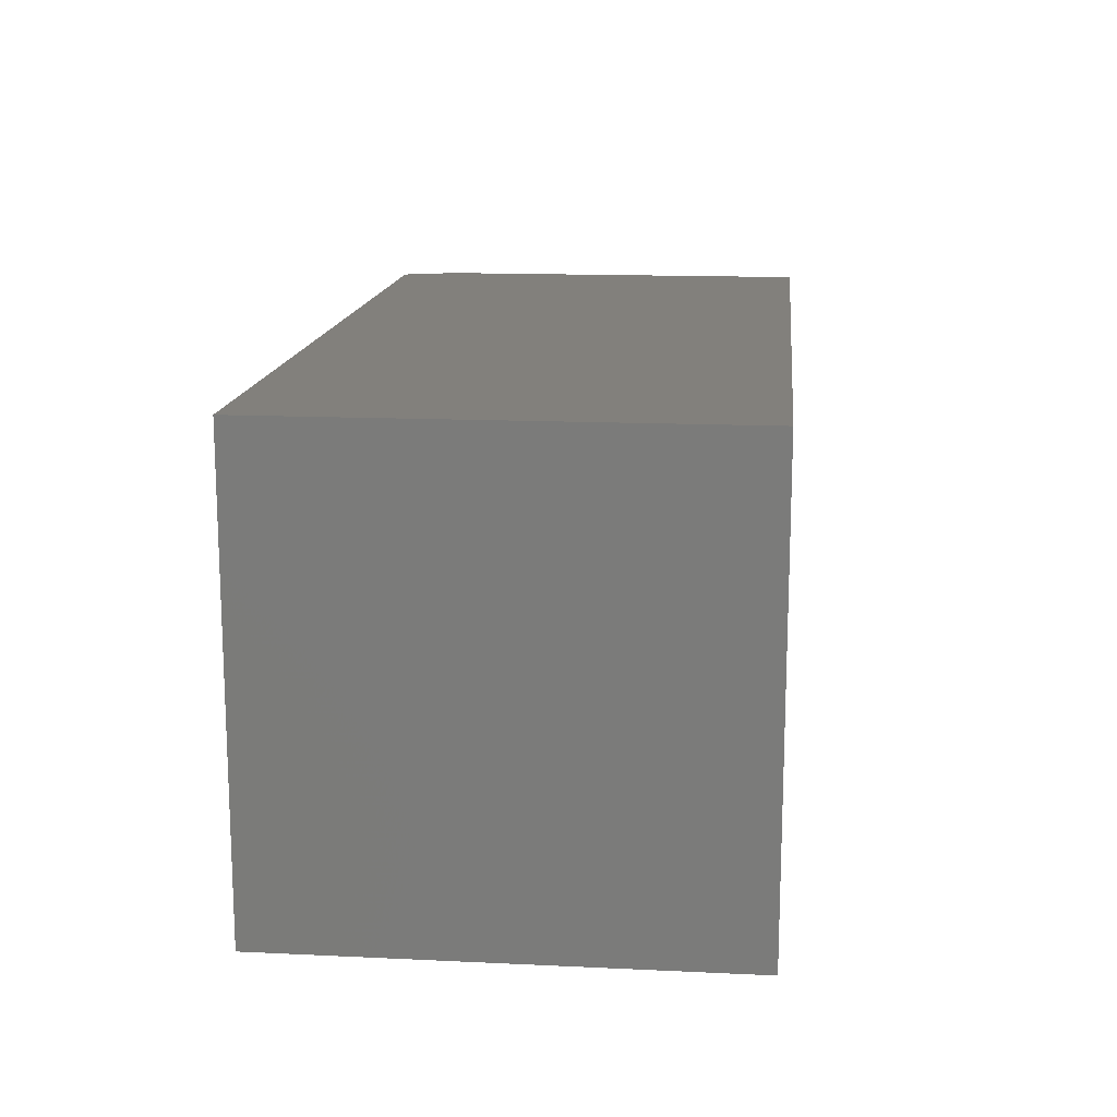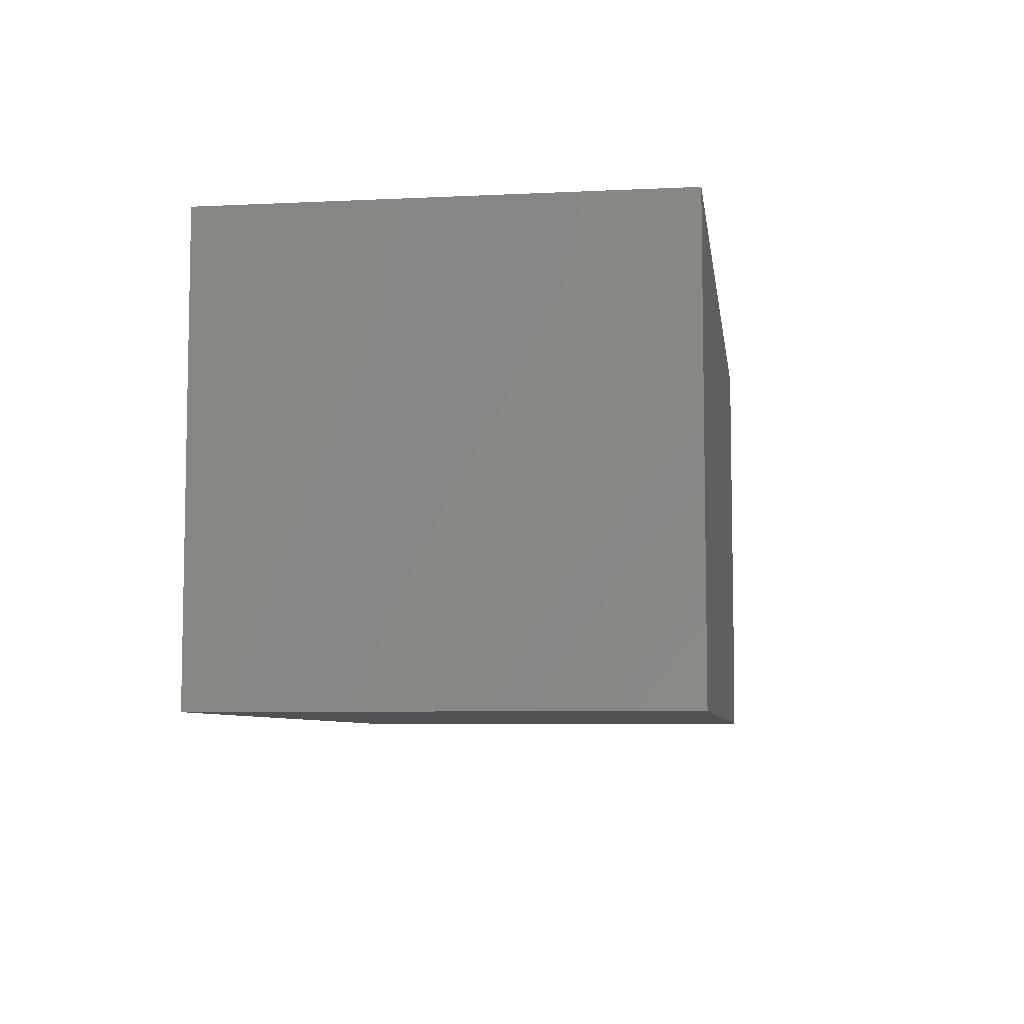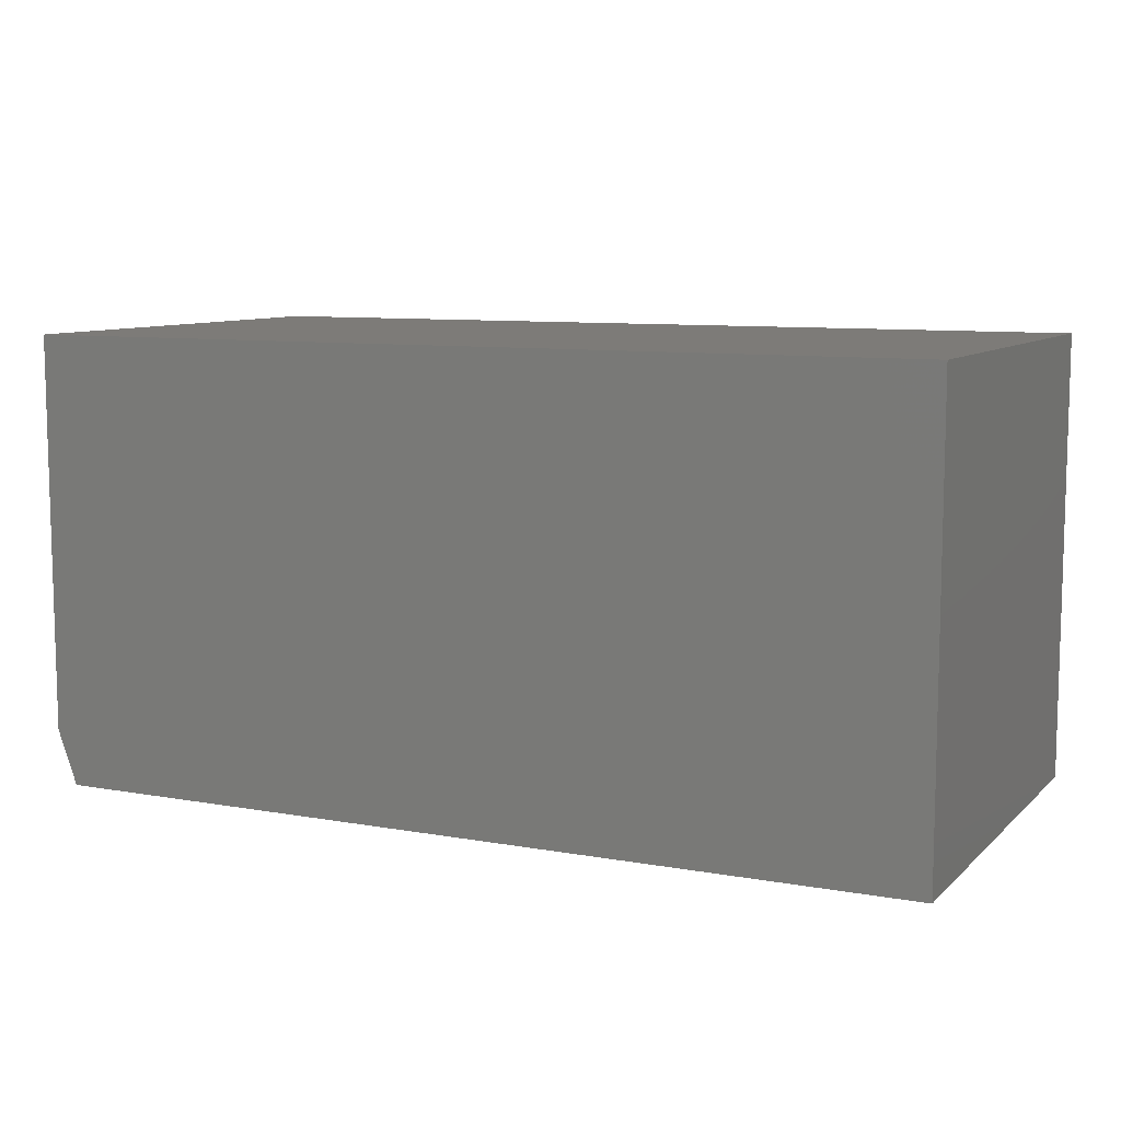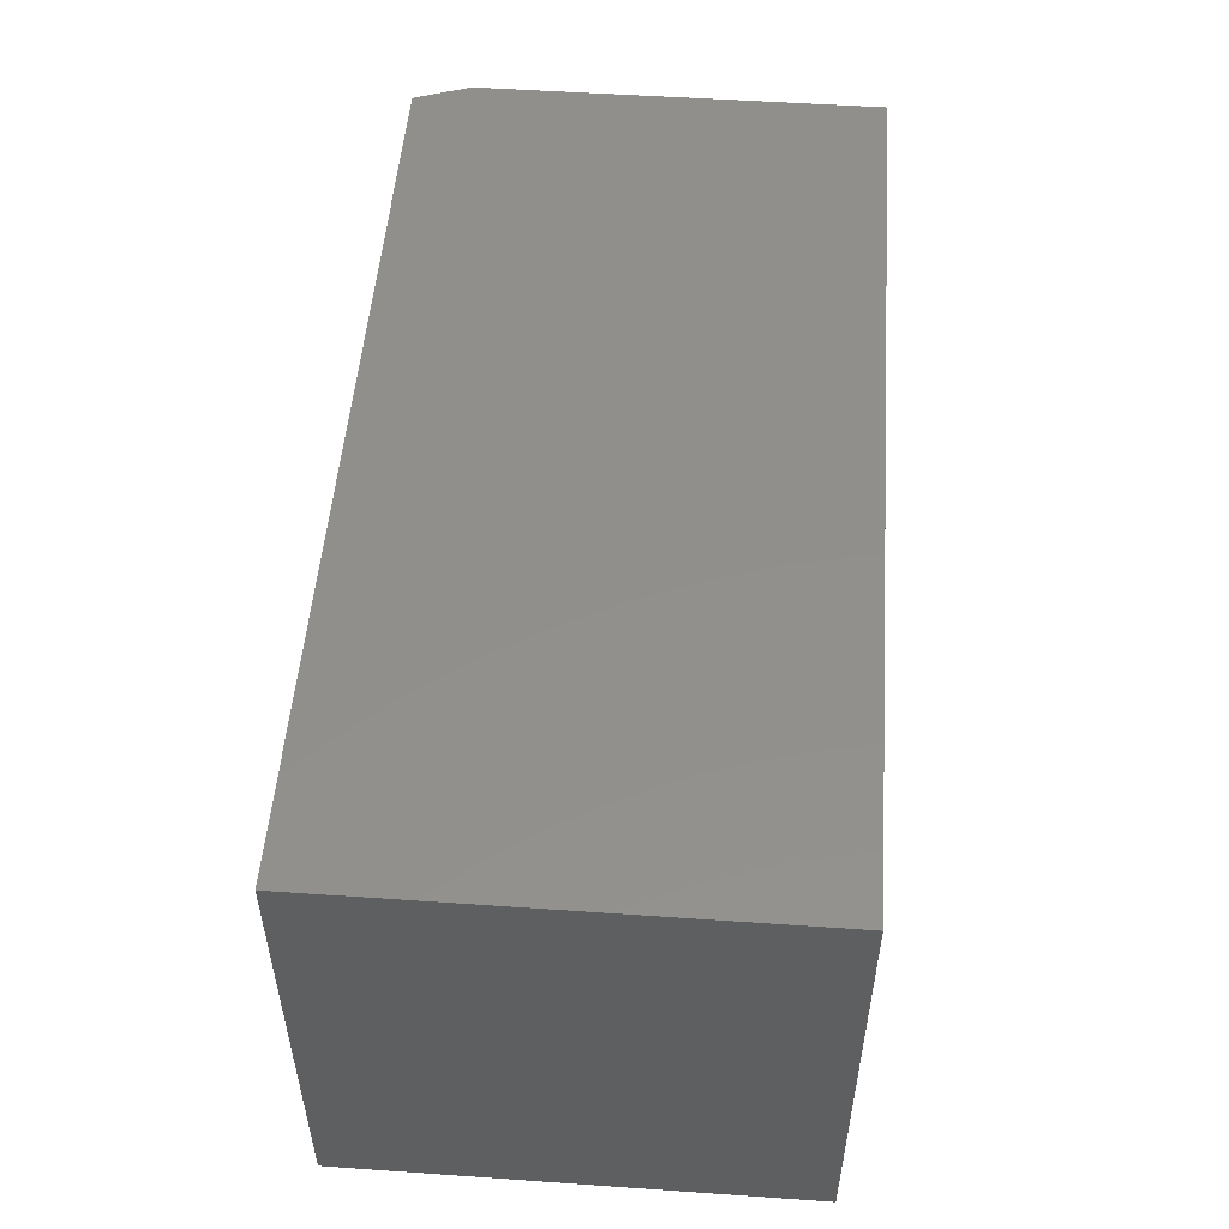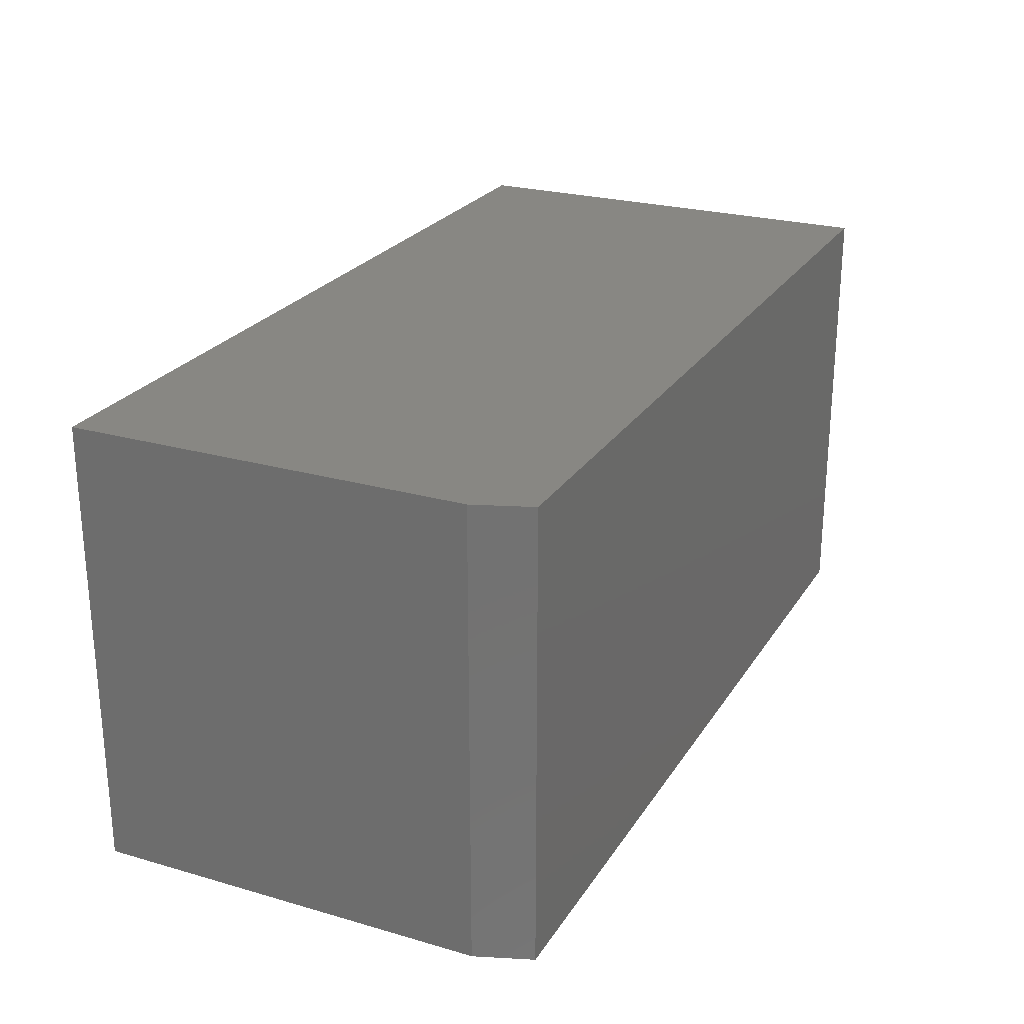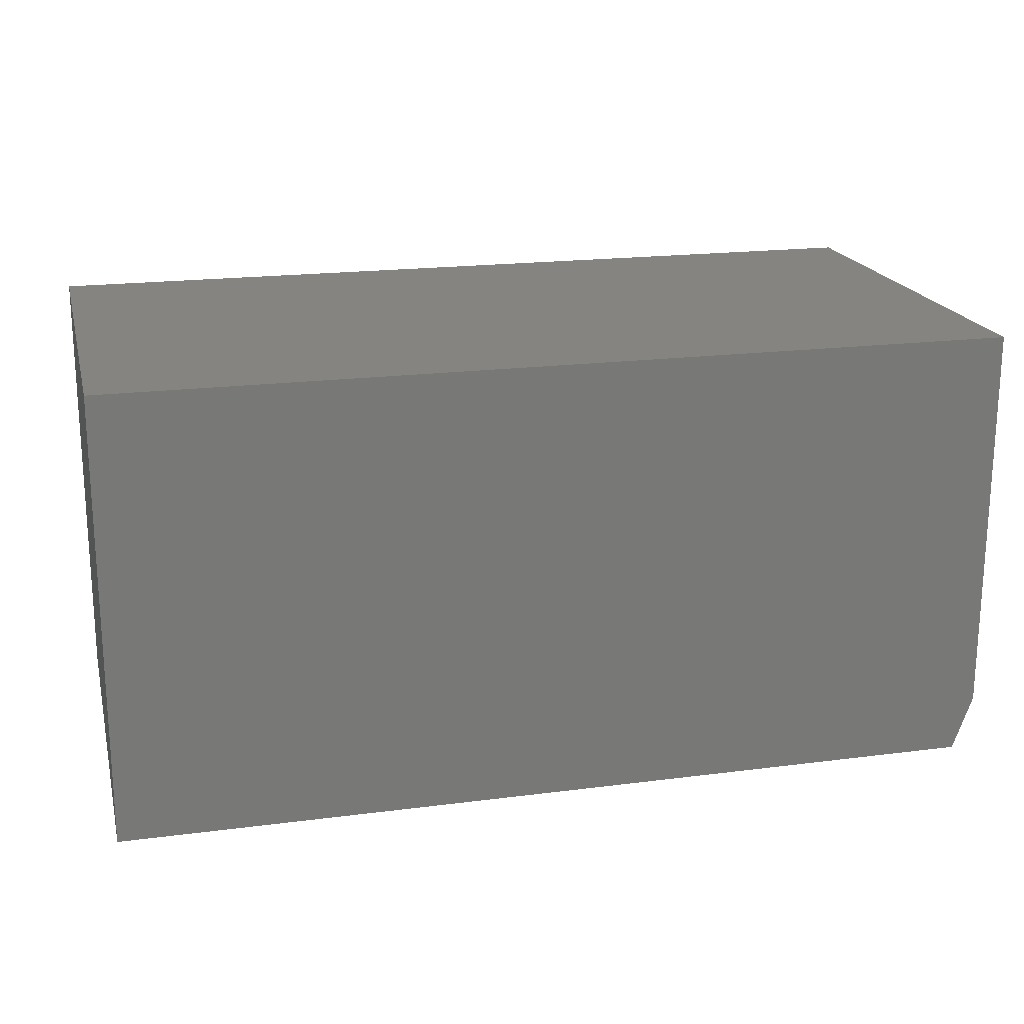
<metadata>
{"format":"stl","ext":"stl","renderer":"f3d","projection":"perspective","resolution":1024,"background":"white","views":[{"elev":14.7,"azim":-84.2,"up":"+Y"},{"elev":-6.9,"azim":-82.1,"up":"+Z"},{"elev":9.0,"azim":-154.5,"up":"+Z"},{"elev":51.7,"azim":-85.7,"up":"+Y"},{"elev":24.7,"azim":115.1,"up":"+Y"},{"elev":19.3,"azim":-13.7,"up":"+Z"}]}
</metadata>
<code>
# stl→obj: 10 verts, 16 faces
v -0.6562 -0.3516 0
v -0.6562 0.359 0
v 0.7188 -0.3516 0
v 0.7188 0.359 0
v -0.6562 0.359 0.7031
v 0.75 0.359 0.7031
v 0.75 0.359 0.08594
v 0.75 -0.3516 0.7031
v 0.75 -0.3516 0.08594
v -0.6562 -0.3516 0.7031
f 1 2 3
f 3 2 4
f 2 5 4
f 4 5 6
f 4 6 7
f 8 9 6
f 6 9 7
f 10 1 8
f 8 1 3
f 8 3 9
f 9 3 7
f 7 3 4
f 10 8 5
f 5 8 6
f 5 2 10
f 10 2 1

</code>
